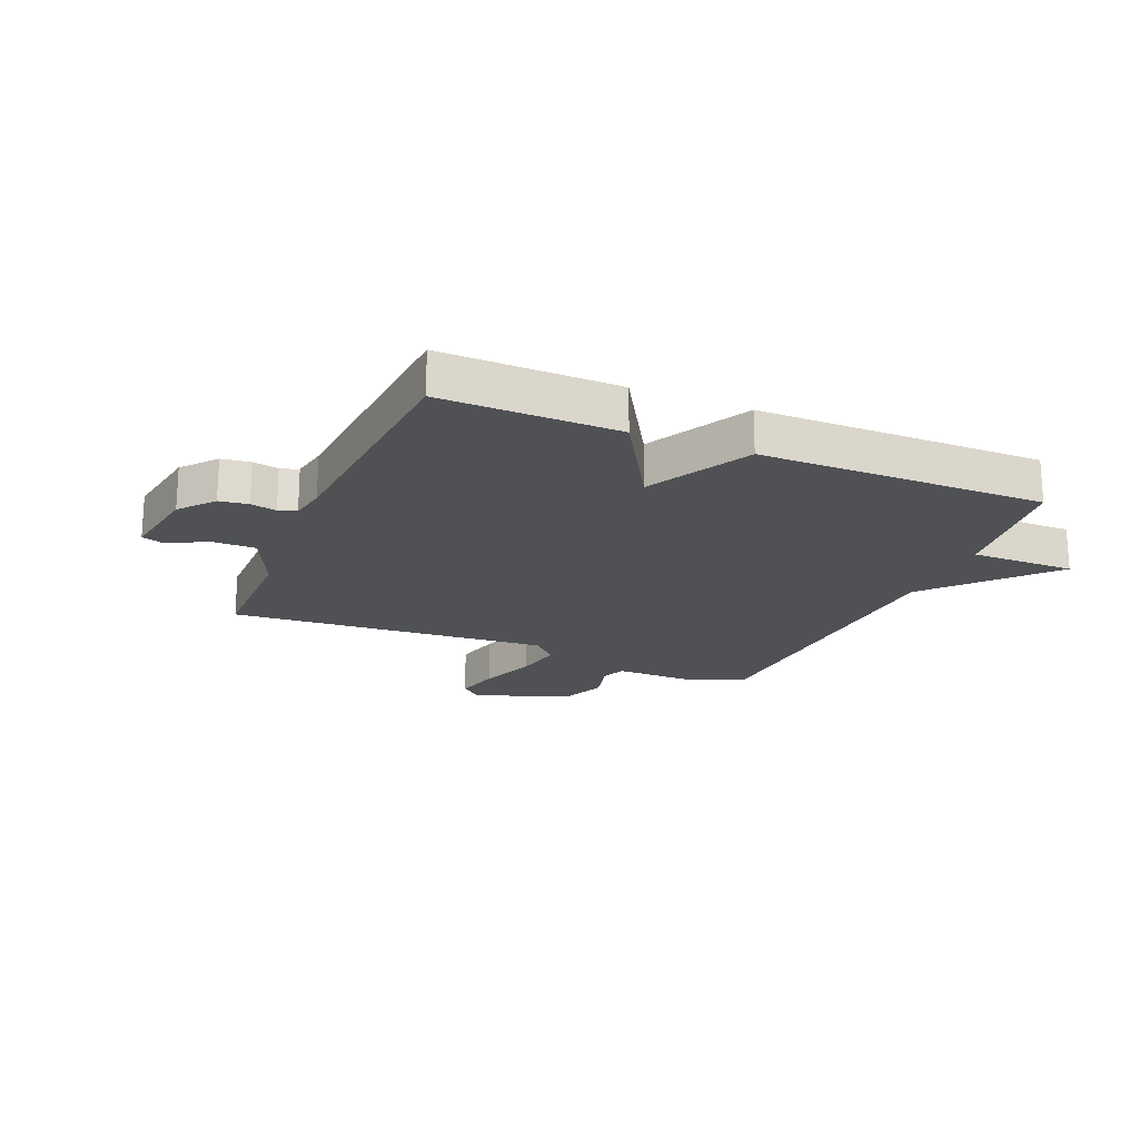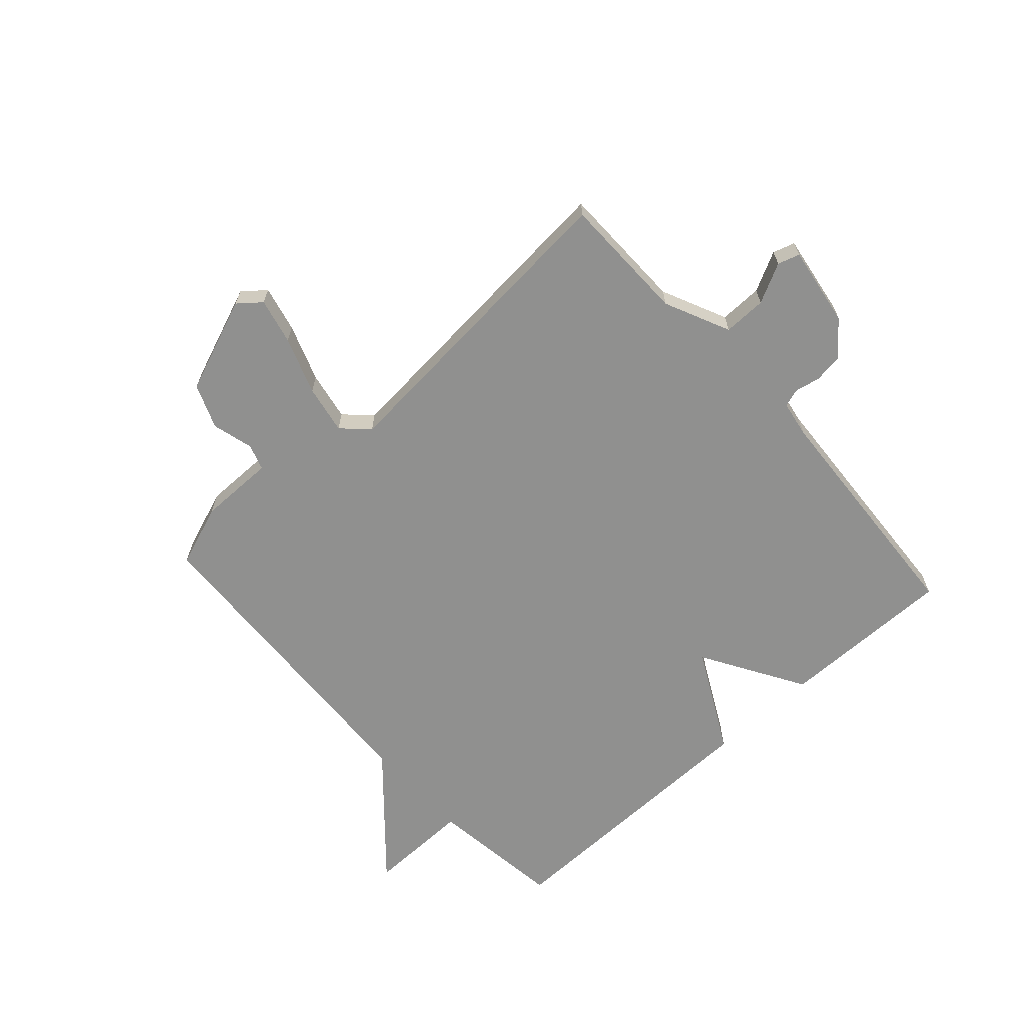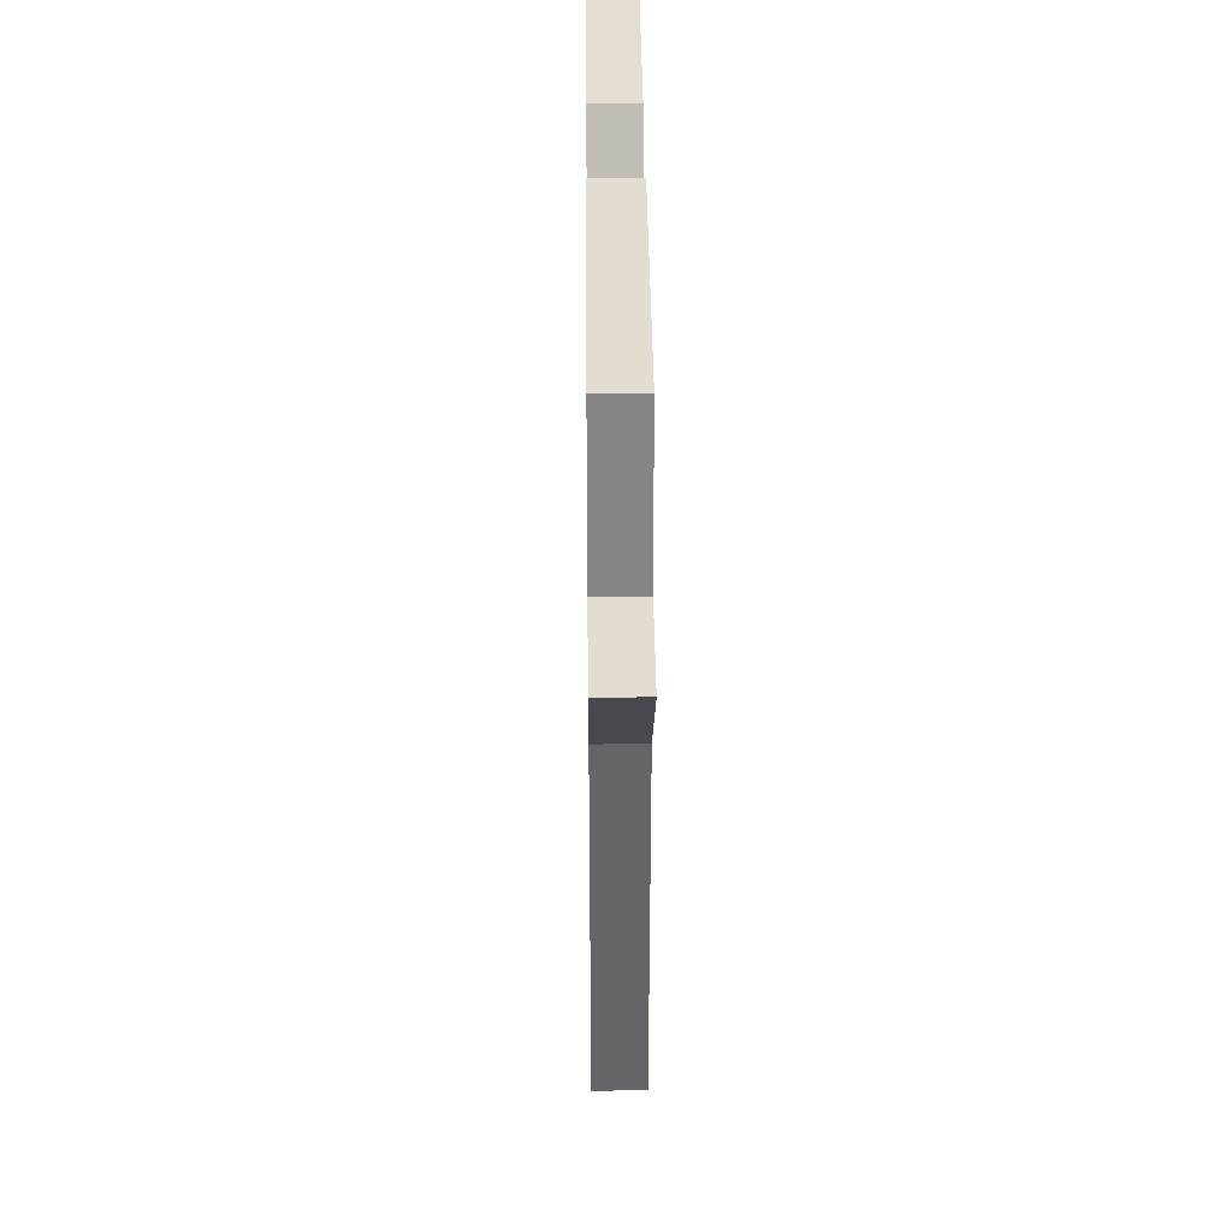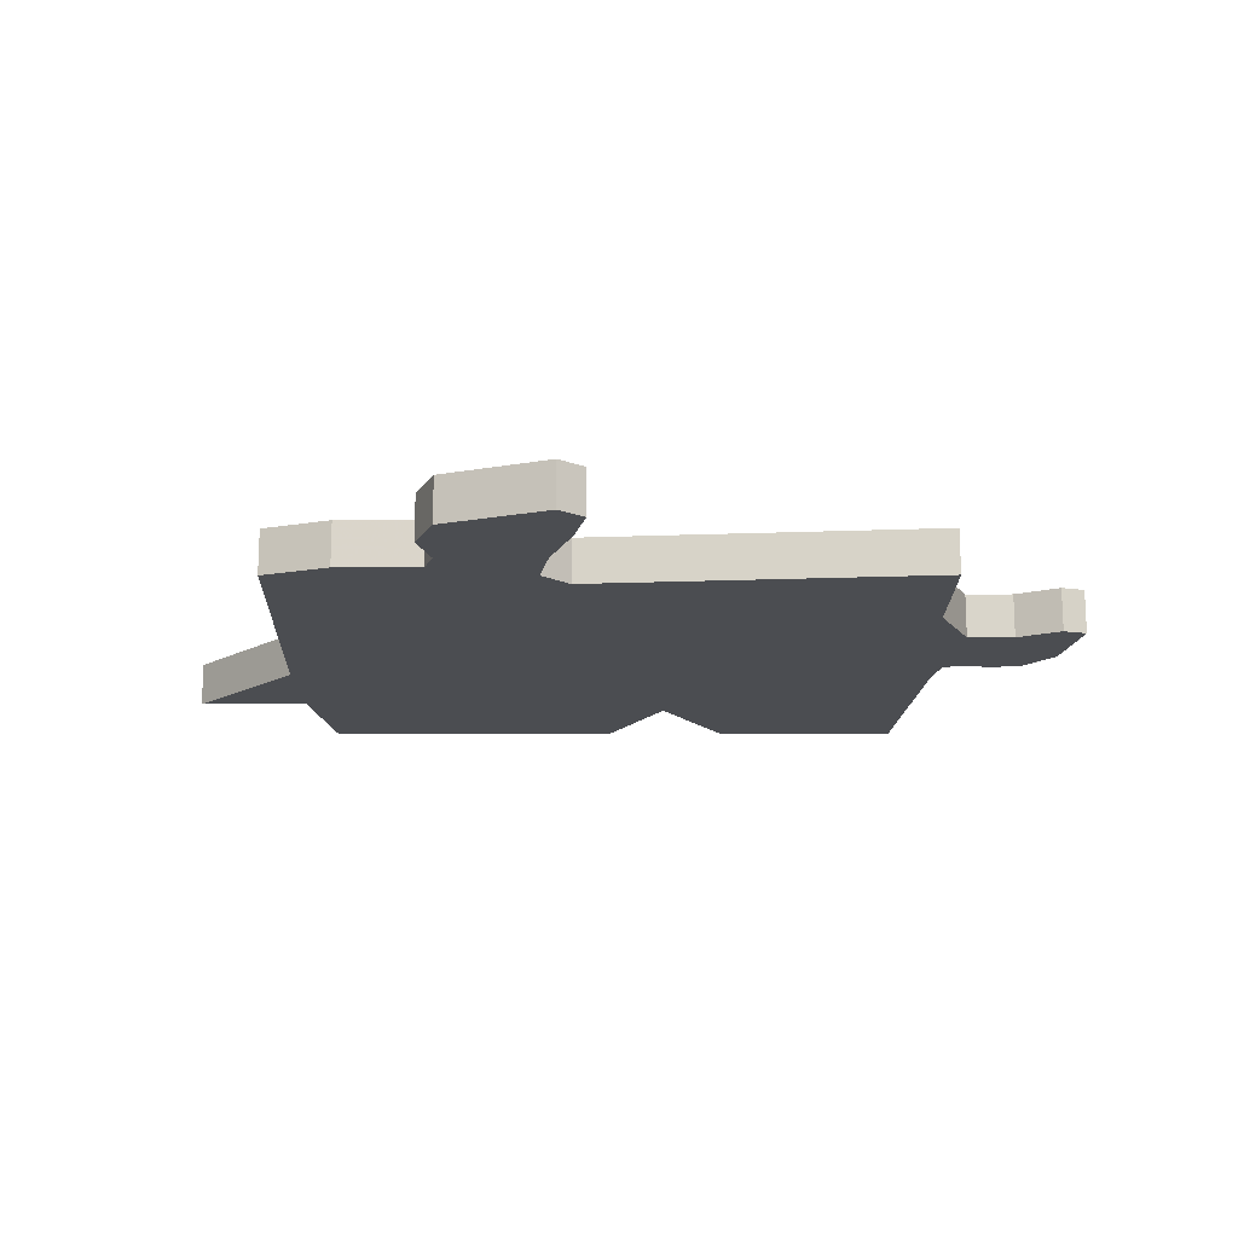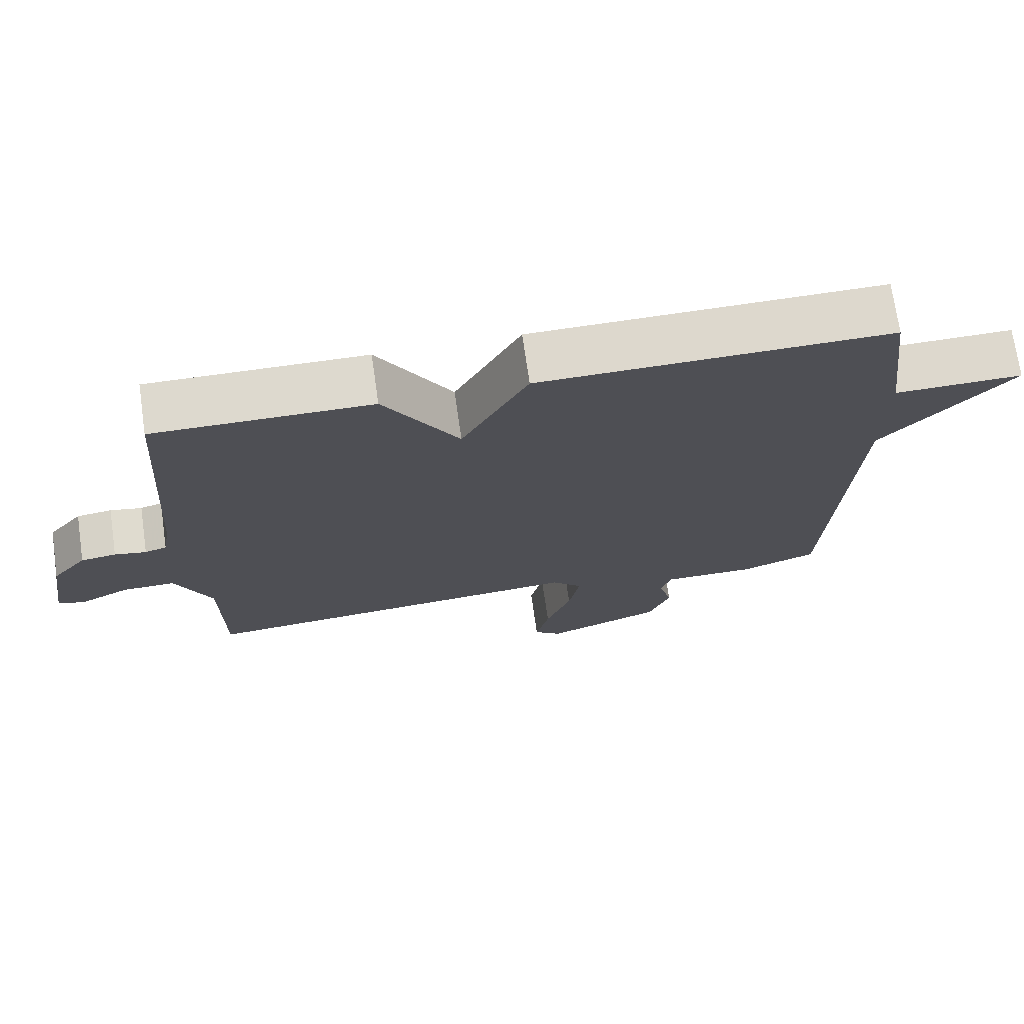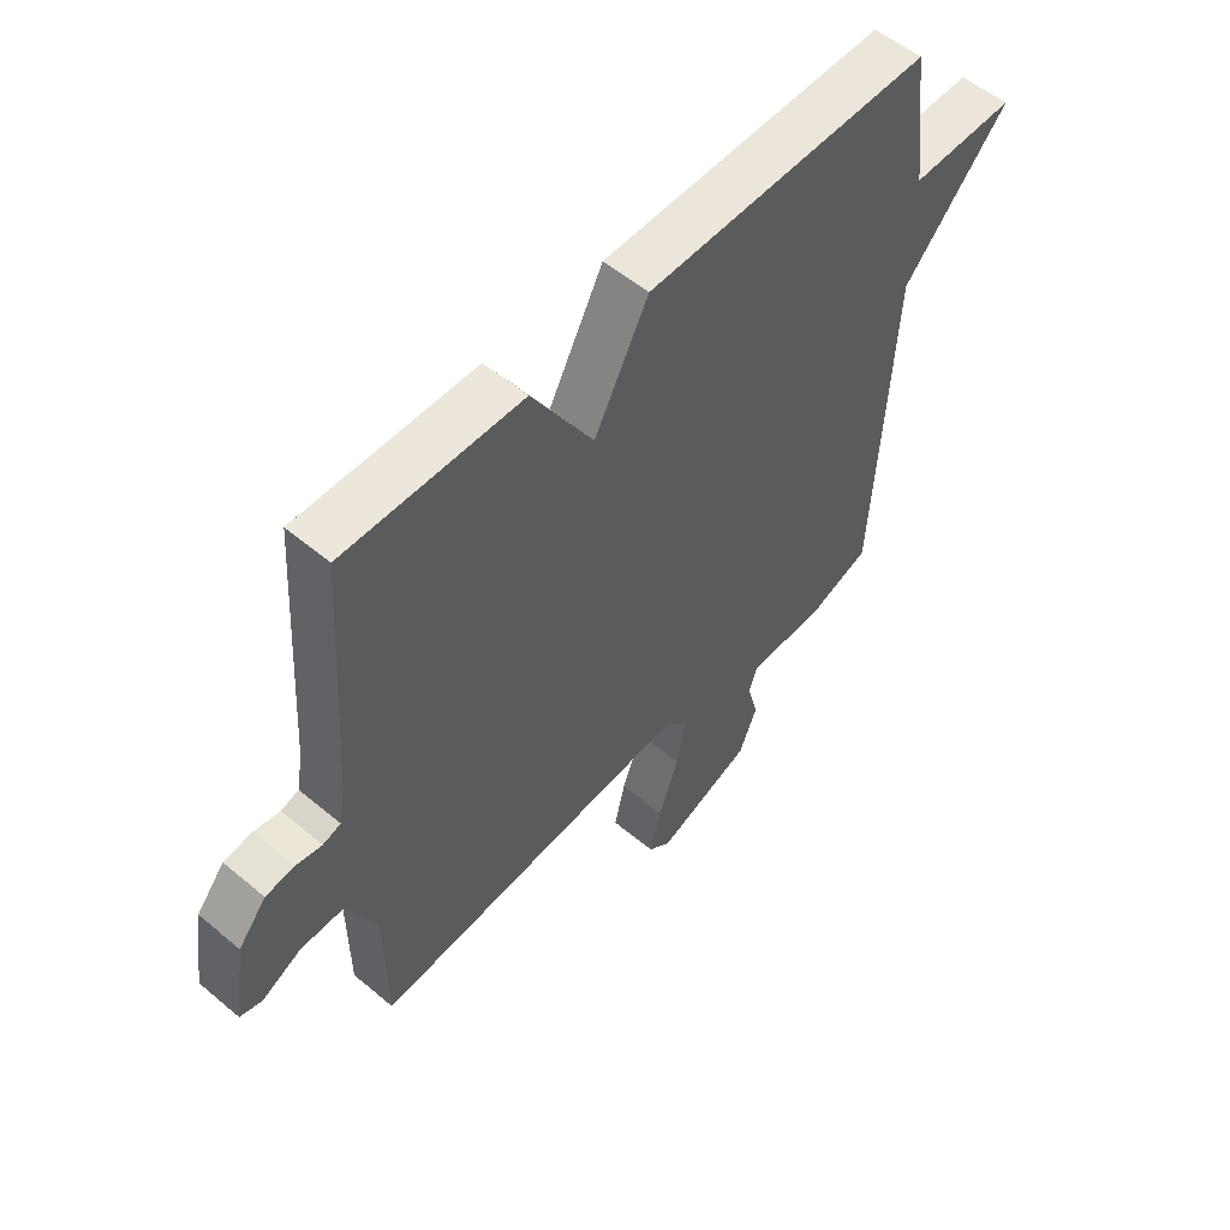
<metadata>
{"format":"obj","ext":"obj","renderer":"f3d","projection":"perspective","resolution":1024,"background":"white","views":[{"elev":-20.0,"azim":-23.0,"up":"+Y"},{"elev":-65.6,"azim":-137.7,"up":"+Y"},{"elev":35.5,"azim":89.5,"up":"+Z"},{"elev":-15.8,"azim":-179.8,"up":"+Y"},{"elev":72.0,"azim":-8.2,"up":"+Z"},{"elev":54.9,"azim":-48.5,"up":"+Z"}]}
</metadata>
<code>
v 0.5 0.07 0.5
v 0.53 0.07 0.265
v 0.711 0.07 0.267
v 0.53 0.07 0.065
v 0.5 0.07 -0.5
v 0.392 0.07 -0.539
v 0.26 0.07 -0.538
v 0.245 0.07 -0.583
v 0.264 0.07 -0.655
v 0.233 0.07 -0.732
v 0.067 0.07 -0.795
v 0.028 0.07 -0.763
v 0.047 0.07 -0.683
v 0.083 0.07 -0.584
v 0.099 0.07 -0.499
v 0.055 0.07 -0.456
v -0.5 0.07 -0.5
v -0.502 0.07 -0.277
v -0.554 0.07 -0.163
v -0.629 0.07 -0.164
v -0.698 0.07 -0.199
v -0.736 0.07 -0.187
v -0.714 0.07 -0.047
v -0.665 0.07 0.012
v -0.615 0.07 0.019
v -0.57 0.07 0.01
v -0.539 0.07 0.02
v -0.528 0.07 0.083
v -0.5 0.07 0.5
v -0.194 0.07 0.496
v -0.088 0.07 0.318
v 0.006 0.07 0.496
v 0.5 0 0.5
v 0.53 0 0.265
v 0.711 0 0.267
v 0.53 0 0.065
v 0.5 0 -0.5
v 0.392 0 -0.539
v 0.26 0 -0.538
v 0.245 0 -0.583
v 0.264 0 -0.655
v 0.233 0 -0.732
v 0.067 0 -0.795
v 0.028 0 -0.763
v 0.047 0 -0.683
v 0.083 0 -0.584
v 0.099 0 -0.499
v 0.055 0 -0.456
v -0.5 0 -0.5
v -0.502 0 -0.277
v -0.554 0 -0.163
v -0.629 0 -0.164
v -0.698 0 -0.199
v -0.736 0 -0.187
v -0.714 0 -0.047
v -0.665 0 0.012
v -0.615 0 0.019
v -0.57 0 0.01
v -0.539 0 0.02
v -0.528 0 0.083
v -0.5 0 0.5
v -0.194 0 0.496
v -0.088 0 0.318
v 0.006 0 0.496
f 31 32 1 2
f 28 29 30 31
f 27 28 31 2
f 2 3 4
f 27 2 4
f 26 27 4
f 24 25 26
f 23 24 26
f 22 23 26
f 21 22 26
f 20 21 26
f 19 20 26 4
f 4 5 6
f 19 4 6
f 18 19 6
f 16 17 18
f 16 18 6
f 15 16 6 7
f 14 15 7 8
f 12 13 14
f 11 12 14
f 10 11 14
f 9 10 14
f 8 9 14
f 34 33 64 63
f 63 62 61 60
f 34 63 60 59
f 36 35 34
f 36 34 59
f 36 59 58
f 58 57 56
f 58 56 55
f 58 55 54
f 58 54 53
f 58 53 52
f 36 58 52 51
f 38 37 36
f 38 36 51
f 38 51 50
f 50 49 48
f 38 50 48
f 39 38 48 47
f 40 39 47 46
f 46 45 44
f 46 44 43
f 46 43 42
f 46 42 41
f 46 41 40
f 1 33 34 2
f 2 34 35 3
f 3 35 36 4
f 4 36 37 5
f 5 37 38 6
f 6 38 39 7
f 7 39 40 8
f 8 40 41 9
f 9 41 42 10
f 10 42 43 11
f 11 43 44 12
f 12 44 45 13
f 13 45 46 14
f 14 46 47 15
f 15 47 48 16
f 16 48 49 17
f 17 49 50 18
f 18 50 51 19
f 19 51 52 20
f 20 52 53 21
f 21 53 54 22
f 22 54 55 23
f 23 55 56 24
f 24 56 57 25
f 25 57 58 26
f 26 58 59 27
f 27 59 60 28
f 28 60 61 29
f 29 61 62 30
f 30 62 63 31
f 31 63 64 32
f 32 64 33 1

</code>
